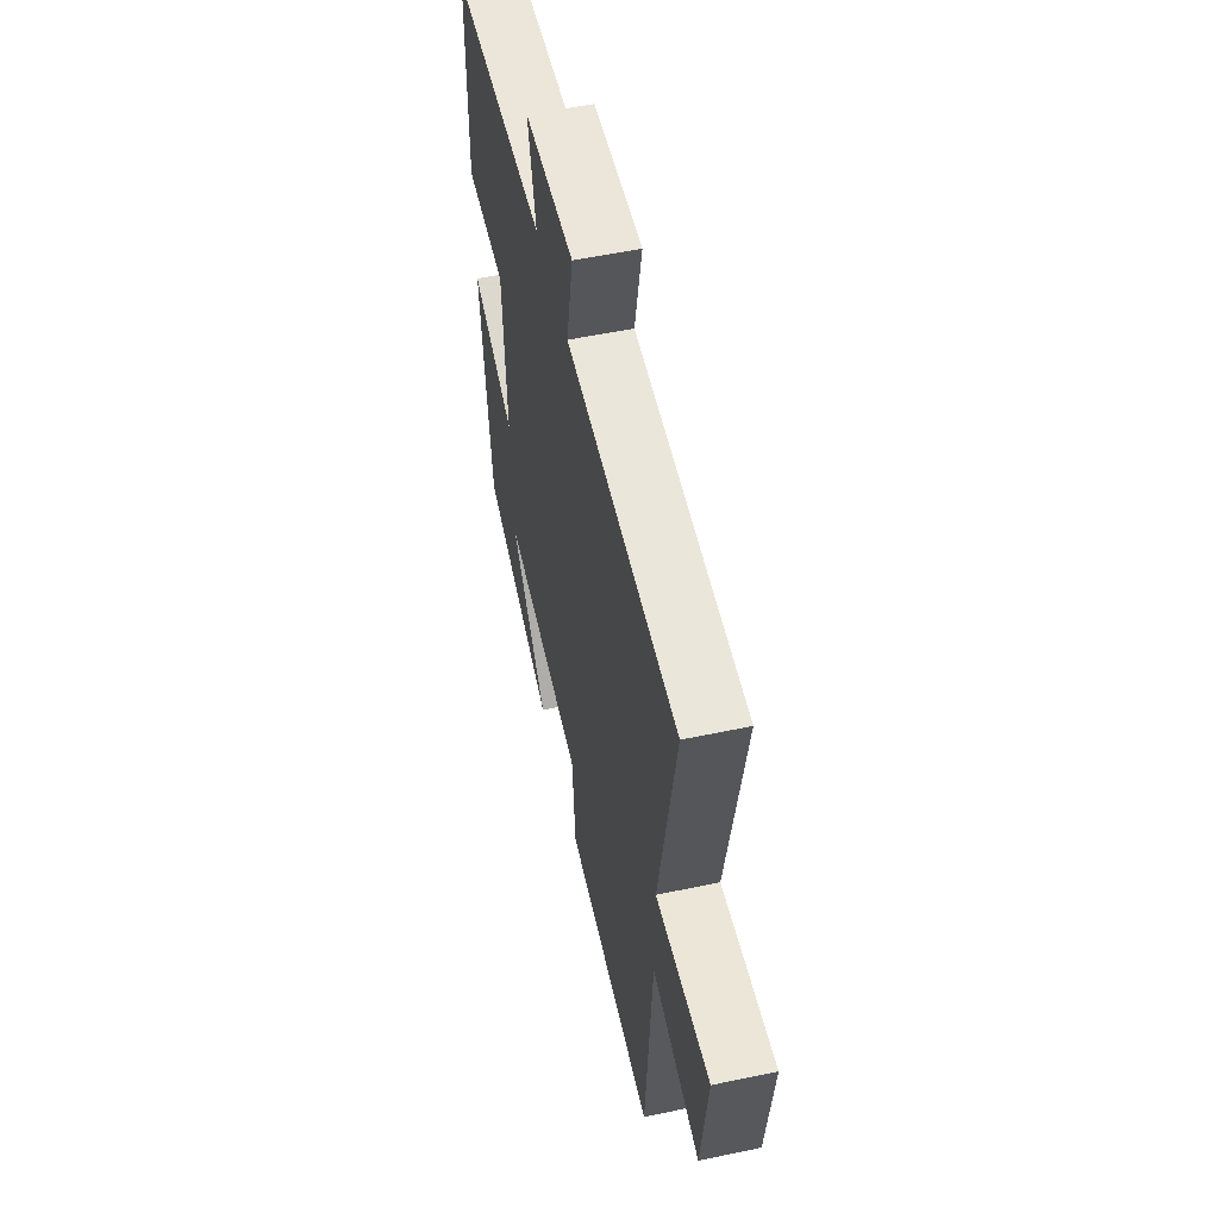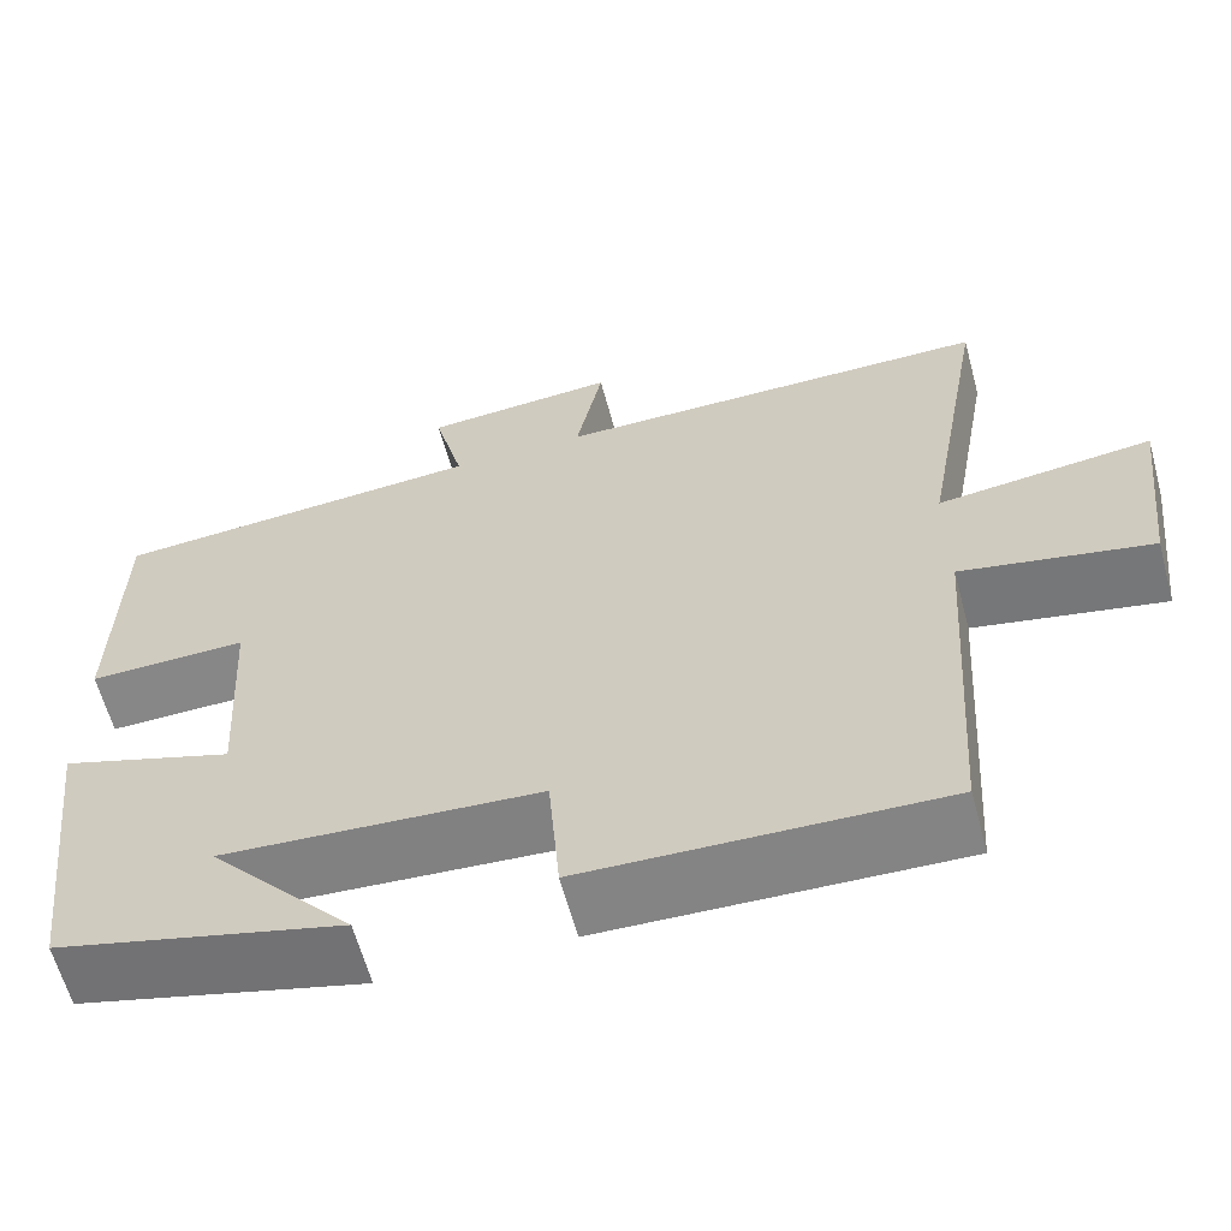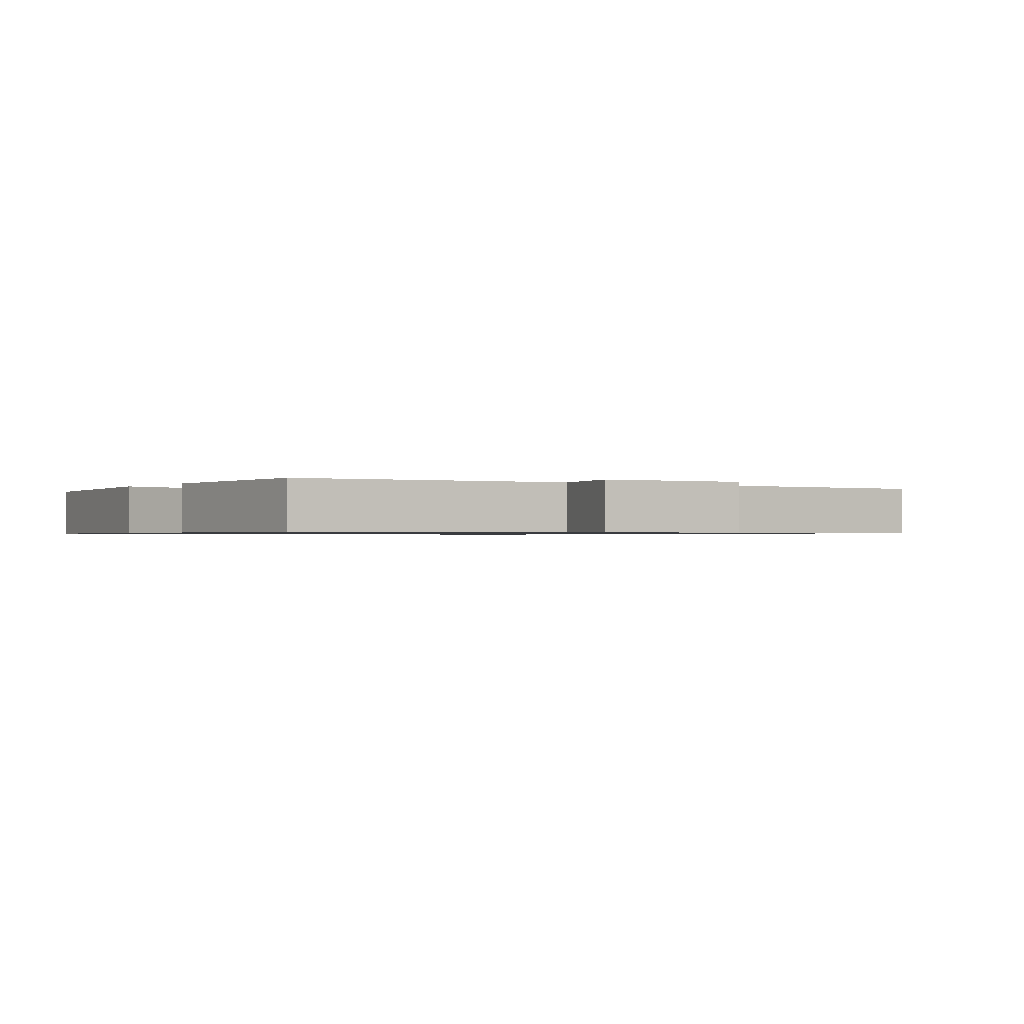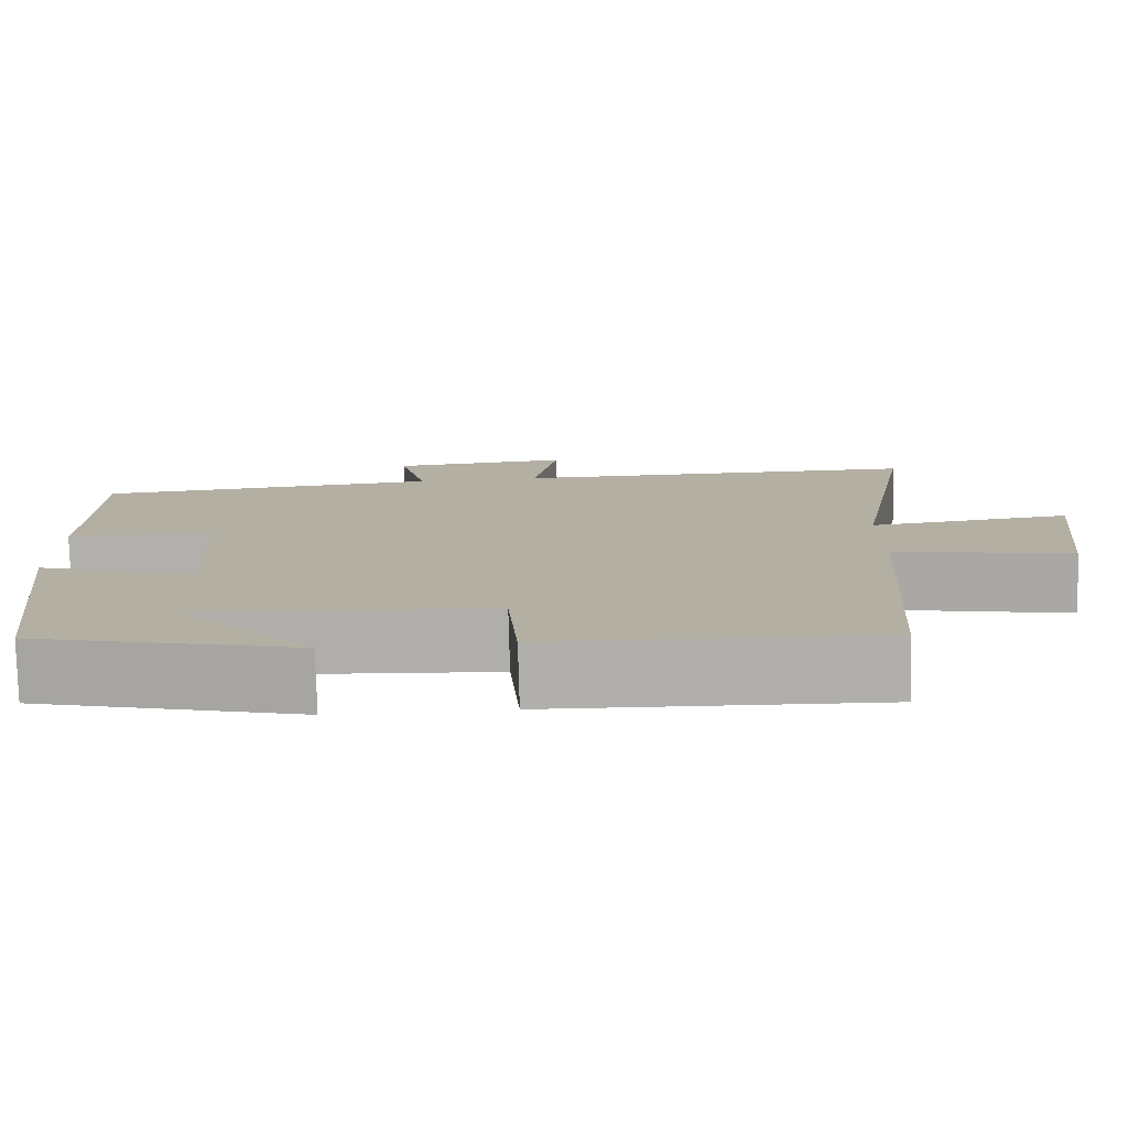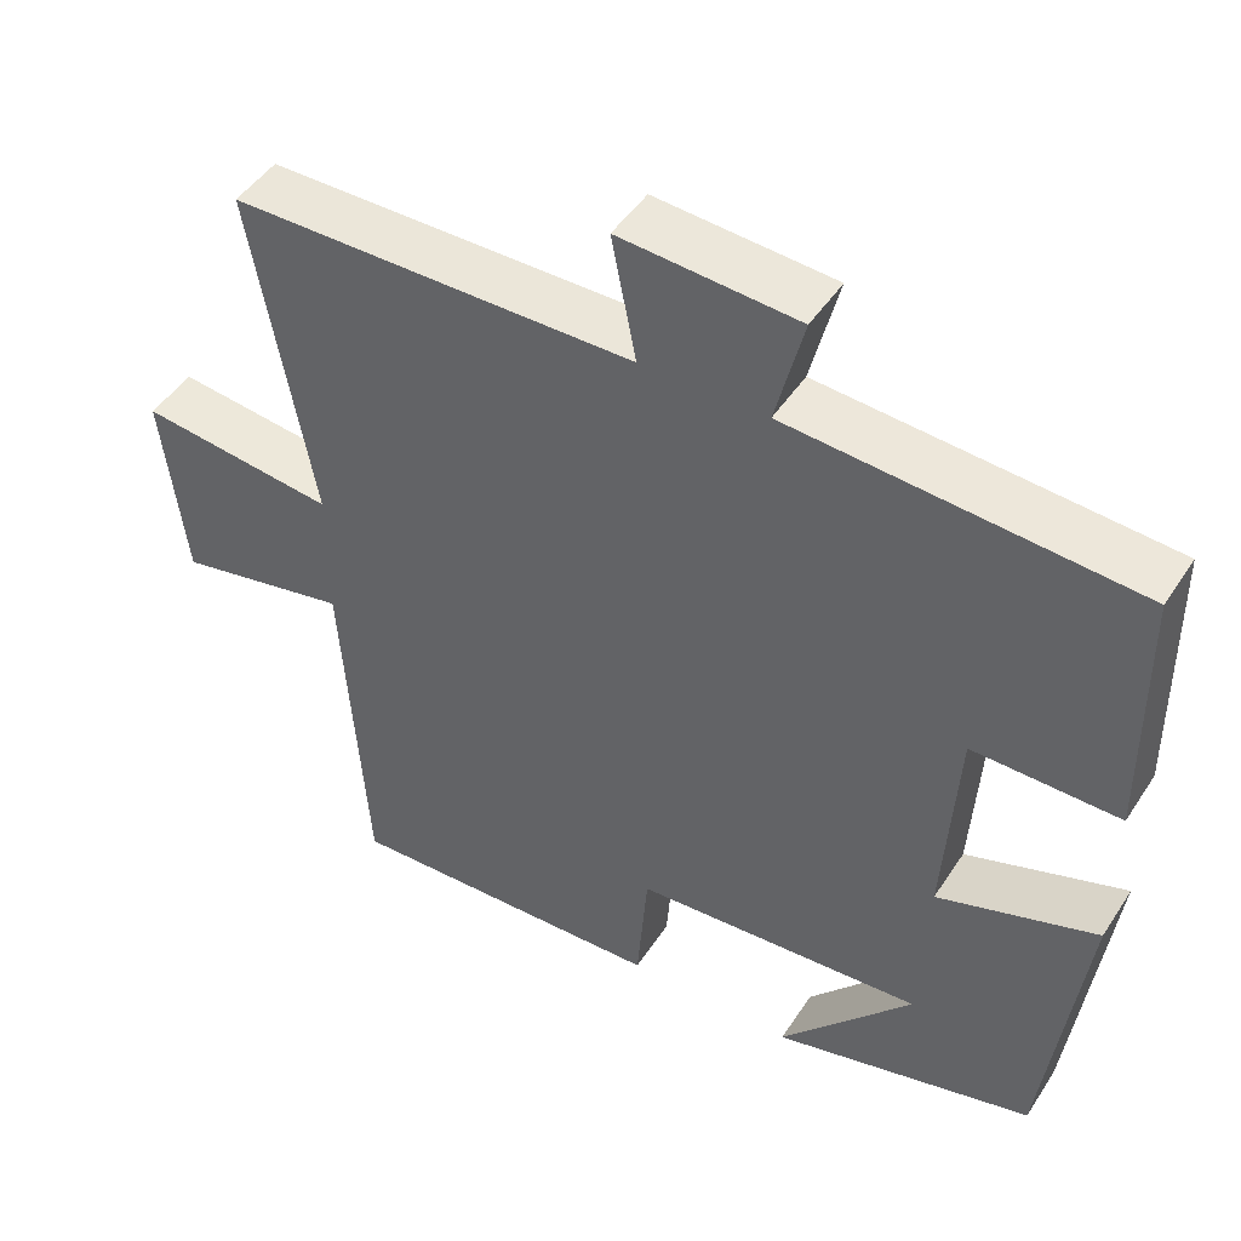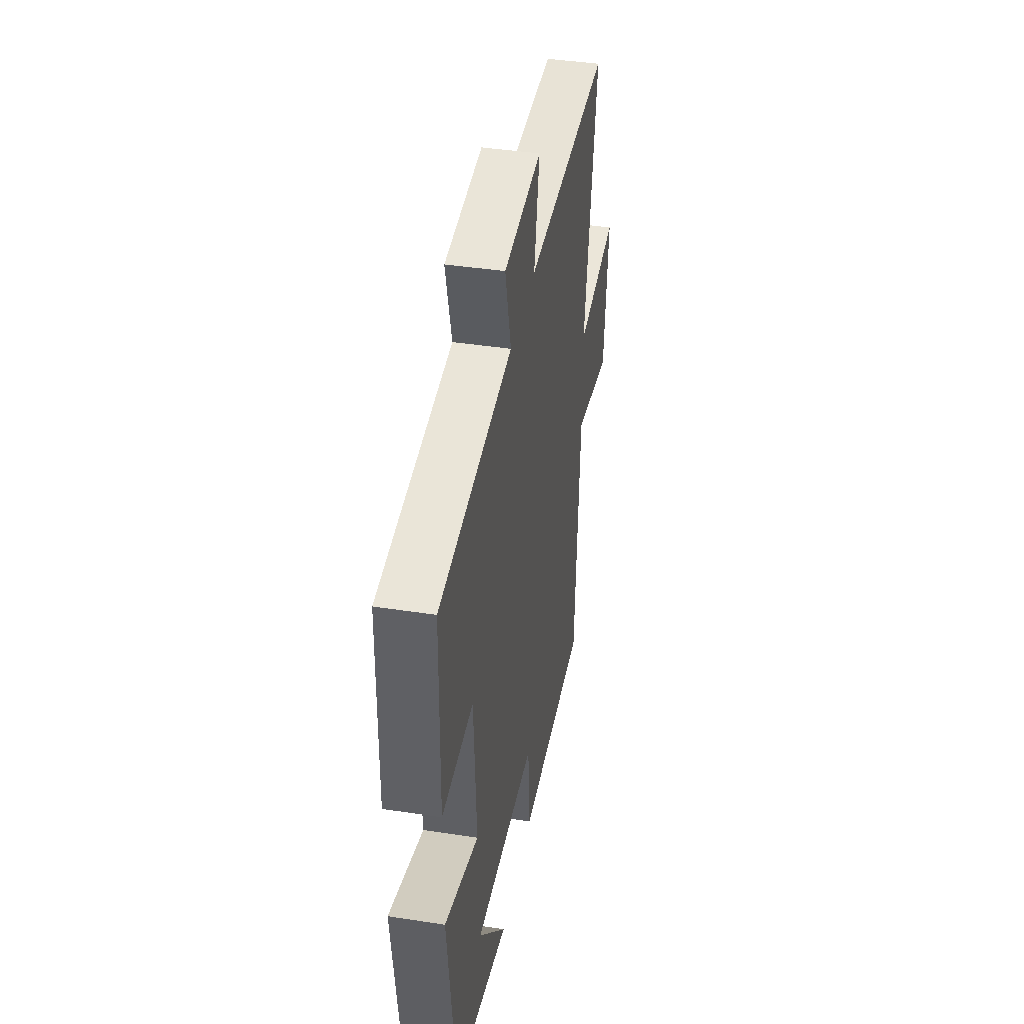
<metadata>
{"format":"obj","ext":"obj","renderer":"f3d","projection":"perspective","resolution":1024,"background":"white","views":[{"elev":54.7,"azim":77.4,"up":"+Z"},{"elev":-62.0,"azim":15.1,"up":"+Z"},{"elev":-0.8,"azim":-33.7,"up":"+Y"},{"elev":-78.6,"azim":1.6,"up":"+Z"},{"elev":47.0,"azim":-148.5,"up":"+Z"},{"elev":41.6,"azim":-79.4,"up":"+Z"}]}
</metadata>
<code>
v 0.471 0.07 -0.513
v 0.074 0.07 -0.5
v 0.061 0.07 -0.337
v -0.295 0.07 -0.313
v -0.132 0.07 -0.5
v -0.453 0.07 -0.417
v -0.5 0.07 -0.04
v -0.305 0.07 -0.105
v -0.321 0.07 0.155
v -0.5 0.07 0.152
v -0.496 0.07 0.468
v -0.074 0.07 0.5
v -0.108 0.07 0.636
v 0.11 0.07 0.652
v 0.08 0.07 0.5
v 0.574 0.07 0.498
v 0.5 0.07 0.084
v 0.74 0.07 0.113
v 0.712 0.07 -0.125
v 0.5 0.07 -0.082
v 0.471 0 -0.513
v 0.074 0 -0.5
v 0.061 0 -0.337
v -0.295 0 -0.313
v -0.132 0 -0.5
v -0.453 0 -0.417
v -0.5 0 -0.04
v -0.305 0 -0.105
v -0.321 0 0.155
v -0.5 0 0.152
v -0.496 0 0.468
v -0.074 0 0.5
v -0.108 0 0.636
v 0.11 0 0.652
v 0.08 0 0.5
v 0.574 0 0.498
v 0.5 0 0.084
v 0.74 0 0.113
v 0.712 0 -0.125
v 0.5 0 -0.082
f 17 18 19 20
f 1 2 3
f 20 1 3
f 17 20 3
f 17 3 4
f 16 17 4
f 15 16 4
f 12 13 14 15
f 11 12 15
f 10 11 15
f 9 10 15
f 8 9 15
f 8 15 4
f 7 8 4
f 6 7 4
f 4 5 6
f 40 39 38 37
f 23 22 21
f 23 21 40
f 23 40 37
f 24 23 37
f 24 37 36
f 24 36 35
f 35 34 33 32
f 35 32 31
f 35 31 30
f 35 30 29
f 35 29 28
f 24 35 28
f 24 28 27
f 24 27 26
f 26 25 24
f 1 21 22 2
f 2 22 23 3
f 3 23 24 4
f 4 24 25 5
f 5 25 26 6
f 6 26 27 7
f 7 27 28 8
f 8 28 29 9
f 9 29 30 10
f 10 30 31 11
f 11 31 32 12
f 12 32 33 13
f 13 33 34 14
f 14 34 35 15
f 15 35 36 16
f 16 36 37 17
f 17 37 38 18
f 18 38 39 19
f 19 39 40 20
f 20 40 21 1

</code>
